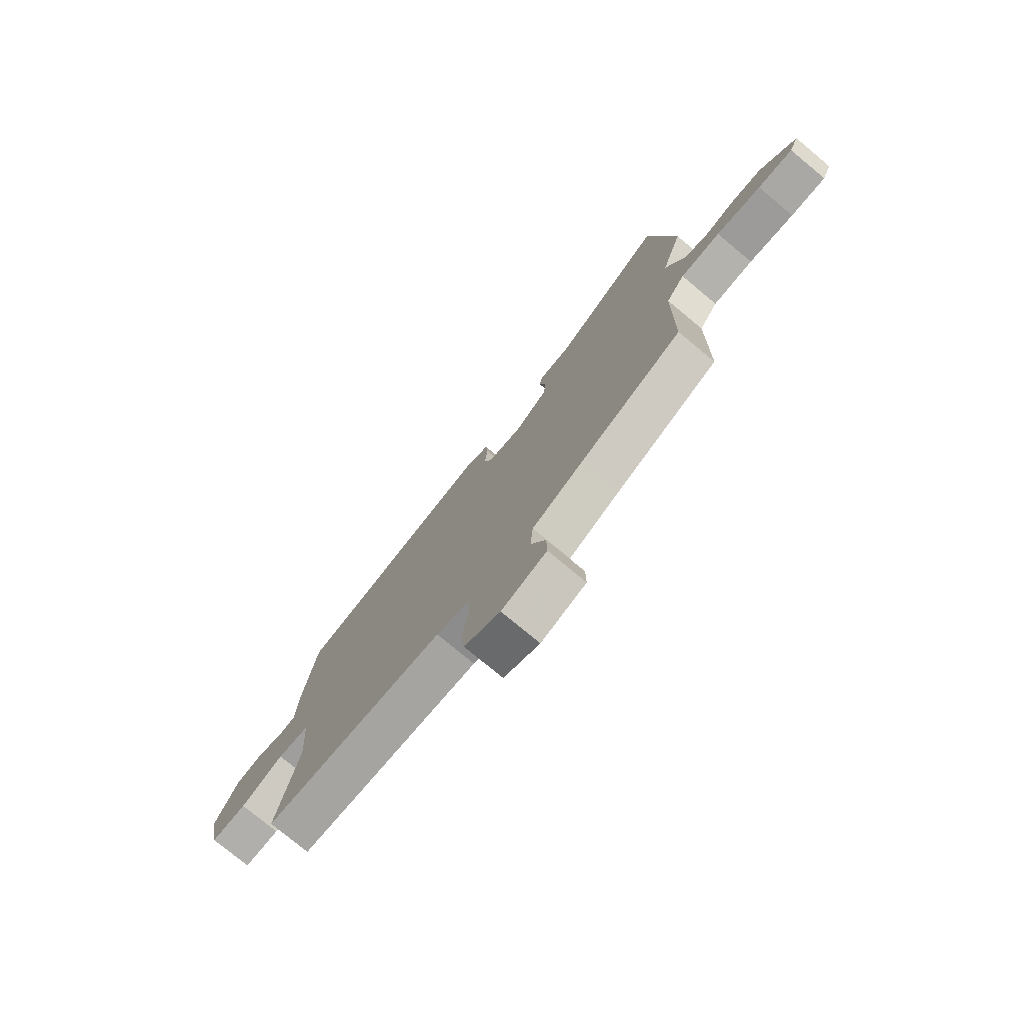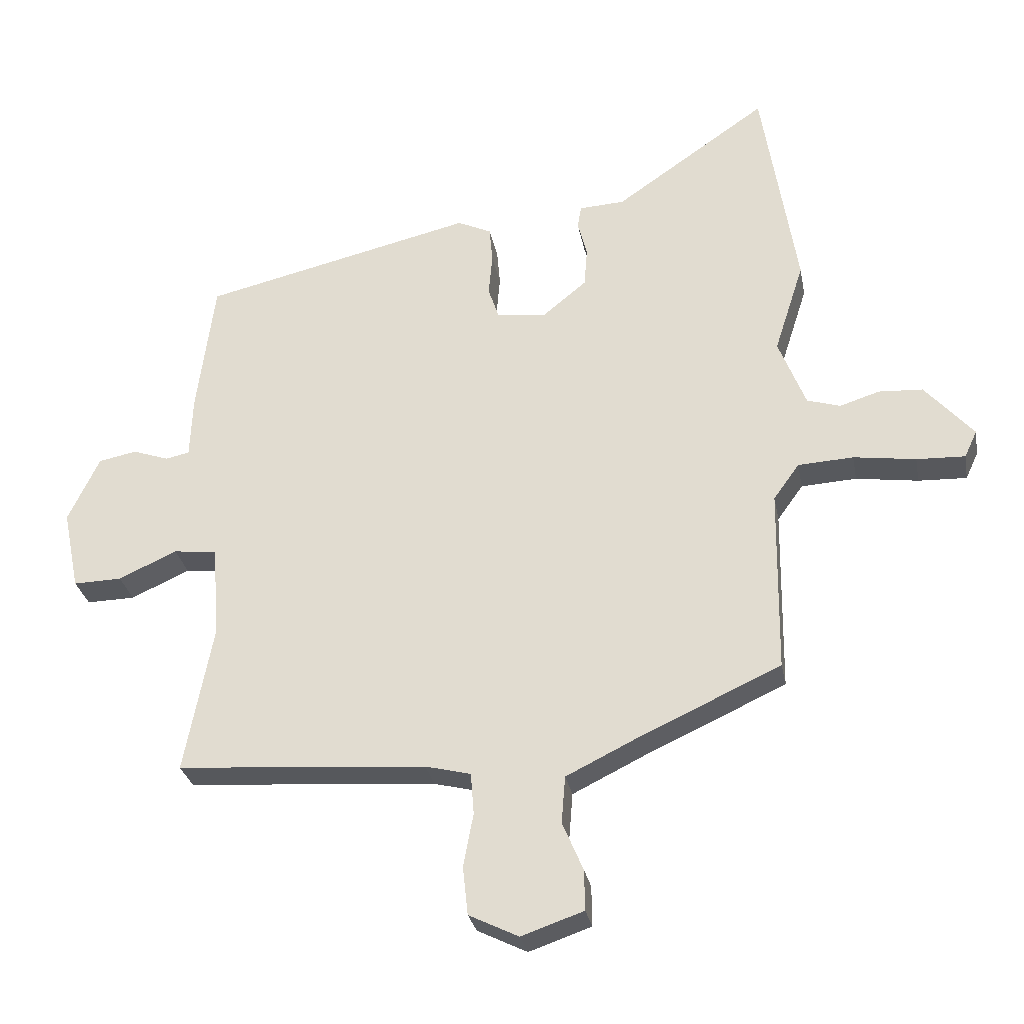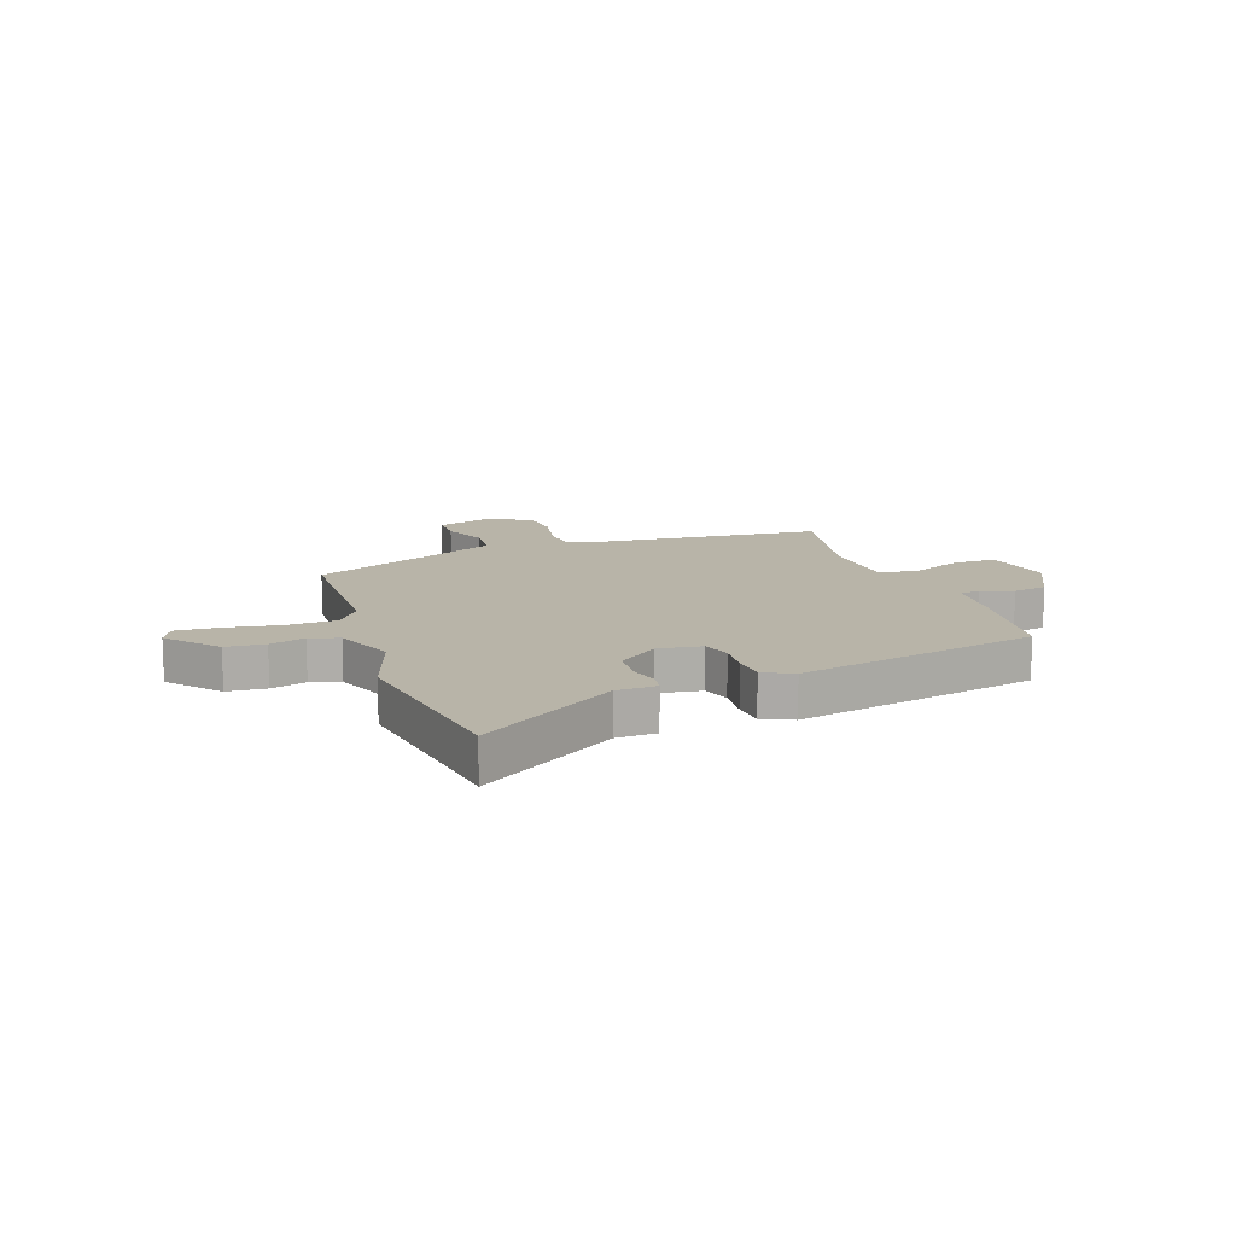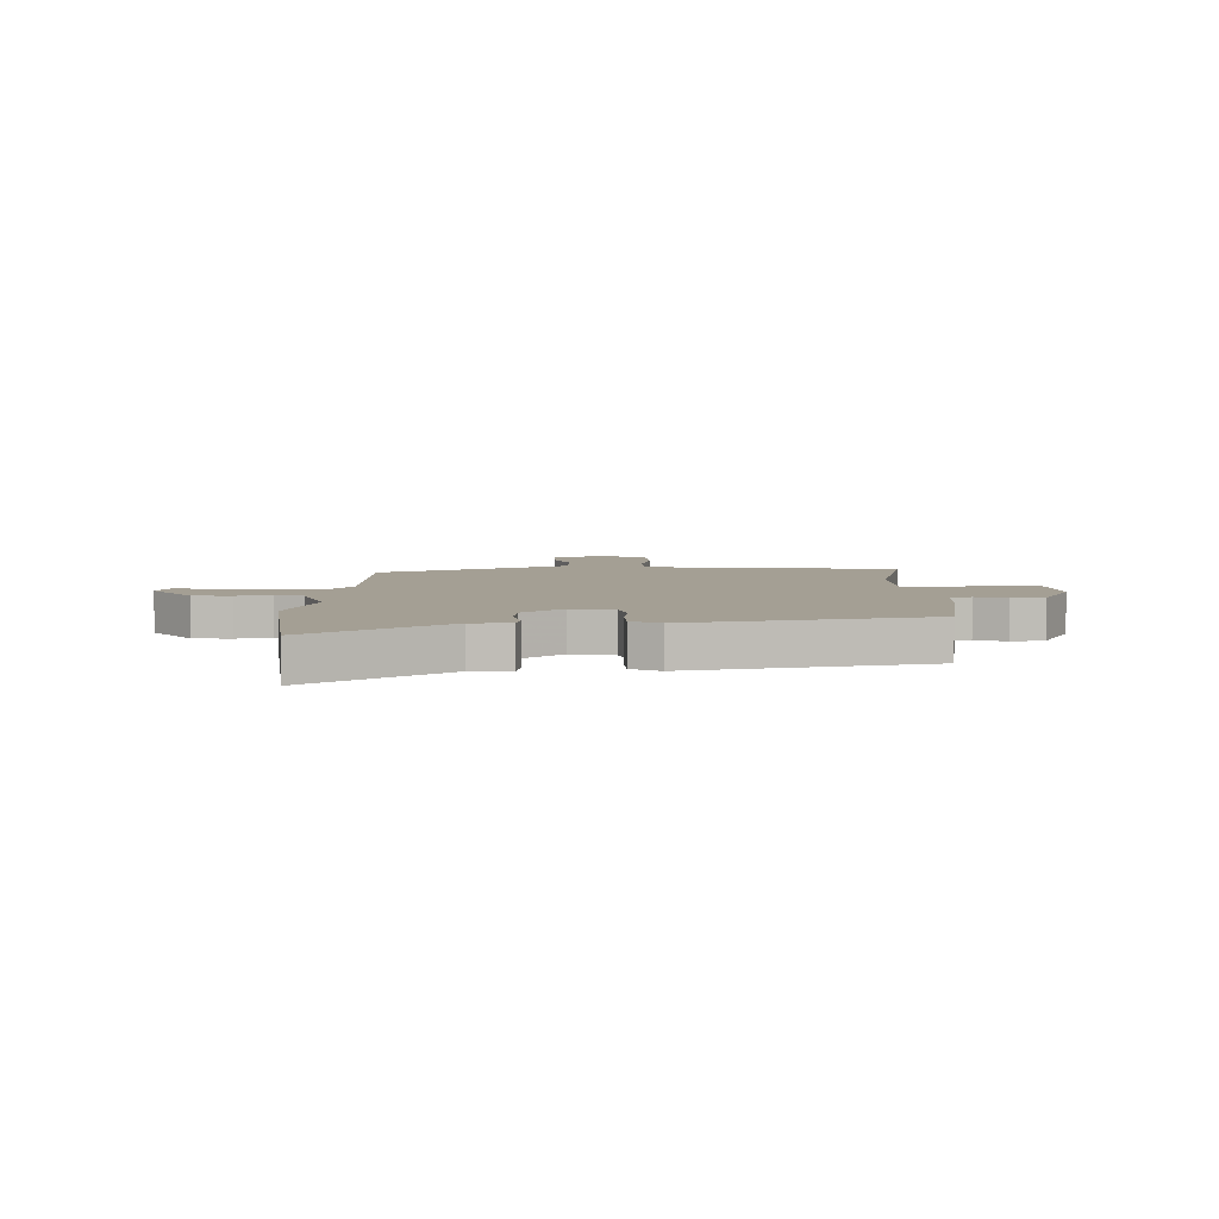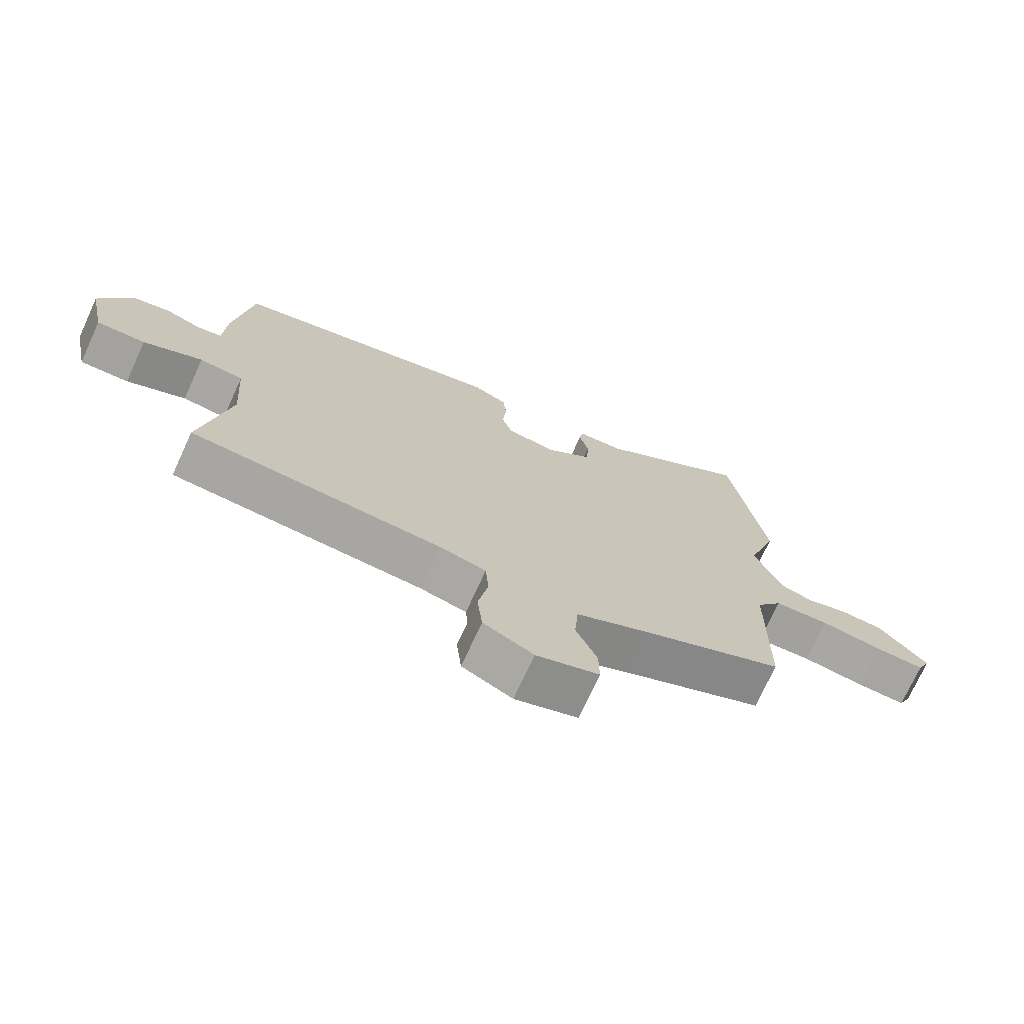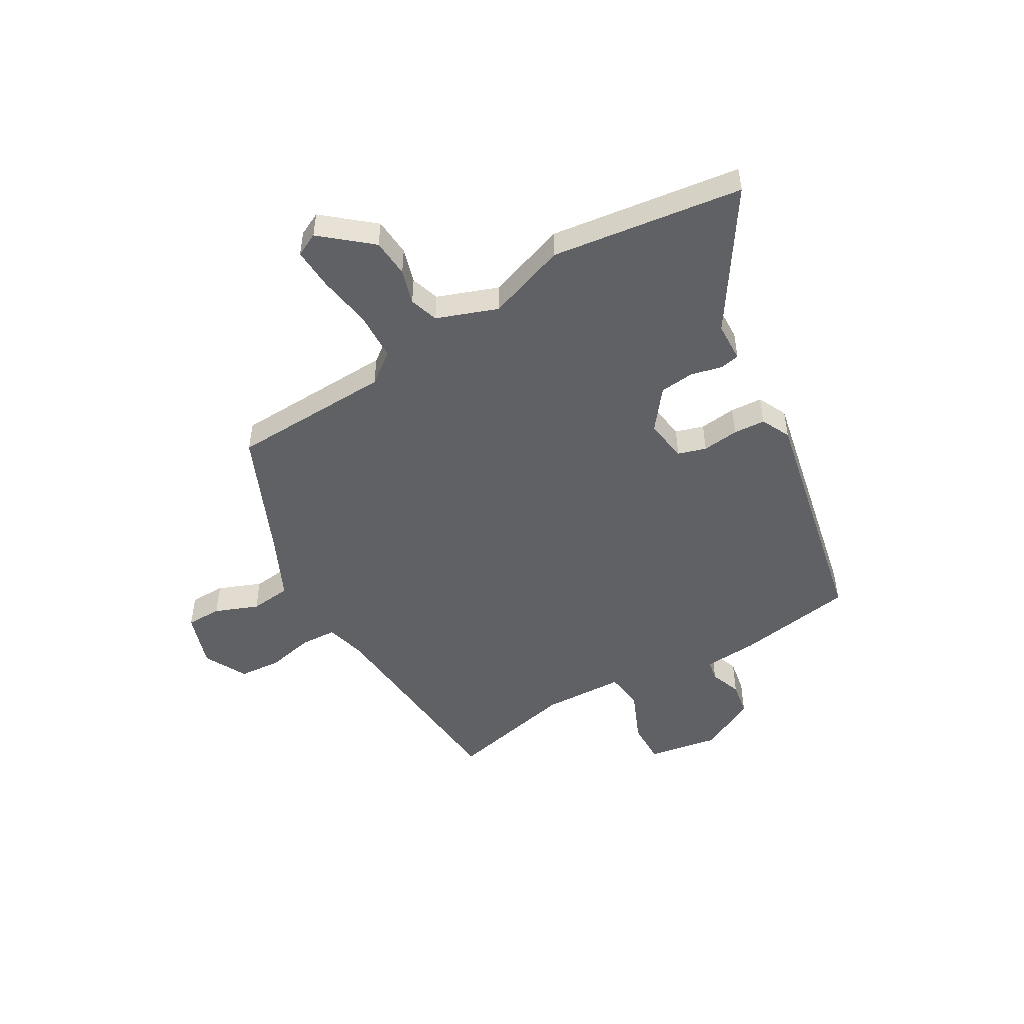
<metadata>
{"format":"obj","ext":"obj","renderer":"f3d","projection":"perspective","resolution":1024,"background":"white","views":[{"elev":-76.8,"azim":-129.7,"up":"+Z"},{"elev":-29.1,"azim":-169.5,"up":"+Z"},{"elev":13.0,"azim":-18.5,"up":"+Y"},{"elev":5.5,"azim":0.8,"up":"+Y"},{"elev":-73.0,"azim":155.4,"up":"+Z"},{"elev":-49.9,"azim":-58.5,"up":"+Y"}]}
</metadata>
<code>
v -0.455 0.07 -0.386
v -0.459 0.07 -0.092
v -0.5 0.07 -0.035
v -0.588 0.07 -0.03
v -0.687 0.07 -0.044
v -0.764 0.07 -0.047
v -0.784 0.07 -0.004
v -0.707 0.07 0.084
v -0.637 0.07 0.088
v -0.574 0.07 0.068
v -0.521 0.07 0.084
v -0.478 0.07 0.194
v -0.525 0.07 0.34
v -0.47 0.07 0.688
v -0.227 0.07 0.52
v -0.155 0.07 0.516
v -0.149 0.07 0.48
v -0.164 0.07 0.423
v -0.159 0.07 0.36
v -0.088 0.07 0.302
v -0.01 0.07 0.312
v 0.007 0.07 0.363
v 0.001 0.07 0.43
v 0.006 0.07 0.488
v 0.06 0.07 0.513
v 0.492 0.07 0.412
v 0.52 0.07 0.197
v 0.524 0.07 0.098
v 0.562 0.07 0.09
v 0.619 0.07 0.11
v 0.68 0.07 0.098
v 0.73 0.07 -0.007
v 0.704 0.07 -0.135
v 0.627 0.07 -0.133
v 0.534 0.07 -0.091
v 0.465 0.07 -0.099
v 0.455 0.07 -0.248
v 0.5 0.07 -0.482
v 0.103 0.07 -0.511
v 0.031 0.07 -0.529
v 0.026 0.07 -0.595
v 0.042 0.07 -0.68
v 0.034 0.07 -0.757
v -0.045 0.07 -0.796
v -0.144 0.07 -0.762
v -0.143 0.07 -0.698
v -0.11 0.07 -0.62
v -0.116 0.07 -0.545
v -0.23 0.07 -0.489
v -0.455 0 -0.386
v -0.459 0 -0.092
v -0.5 0 -0.035
v -0.588 0 -0.03
v -0.687 0 -0.044
v -0.764 0 -0.047
v -0.784 0 -0.004
v -0.707 0 0.084
v -0.637 0 0.088
v -0.574 0 0.068
v -0.521 0 0.084
v -0.478 0 0.194
v -0.525 0 0.34
v -0.47 0 0.688
v -0.227 0 0.52
v -0.155 0 0.516
v -0.149 0 0.48
v -0.164 0 0.423
v -0.159 0 0.36
v -0.088 0 0.302
v -0.01 0 0.312
v 0.007 0 0.363
v 0.001 0 0.43
v 0.006 0 0.488
v 0.06 0 0.513
v 0.492 0 0.412
v 0.52 0 0.197
v 0.524 0 0.098
v 0.562 0 0.09
v 0.619 0 0.11
v 0.68 0 0.098
v 0.73 0 -0.007
v 0.704 0 -0.135
v 0.627 0 -0.133
v 0.534 0 -0.091
v 0.465 0 -0.099
v 0.455 0 -0.248
v 0.5 0 -0.482
v 0.103 0 -0.511
v 0.031 0 -0.529
v 0.026 0 -0.595
v 0.042 0 -0.68
v 0.034 0 -0.757
v -0.045 0 -0.796
v -0.144 0 -0.762
v -0.143 0 -0.698
v -0.11 0 -0.62
v -0.116 0 -0.545
v -0.23 0 -0.489
f 45 46 47
f 44 45 47
f 43 44 47
f 42 43 47
f 41 42 47
f 40 41 47 48
f 39 40 48 49
f 49 1 2
f 39 49 2
f 38 39 2
f 37 38 2
f 33 34 35
f 32 33 35
f 31 32 35
f 30 31 35
f 29 30 35
f 28 29 35 36
f 27 28 36
f 26 27 36
f 25 26 36
f 24 25 36
f 23 24 36
f 22 23 36
f 21 22 36 37
f 15 16 17 18
f 15 18 19
f 14 15 19
f 13 14 19
f 12 13 19
f 11 12 19 20
f 8 9 10
f 7 8 10
f 6 7 10
f 5 6 10
f 4 5 10
f 3 4 10 11
f 20 21 37
f 11 20 37
f 3 11 37
f 2 3 37
f 96 95 94
f 96 94 93
f 96 93 92
f 96 92 91
f 96 91 90
f 97 96 90 89
f 98 97 89 88
f 51 50 98
f 51 98 88
f 51 88 87
f 51 87 86
f 84 83 82
f 84 82 81
f 84 81 80
f 84 80 79
f 84 79 78
f 85 84 78 77
f 85 77 76
f 85 76 75
f 85 75 74
f 85 74 73
f 85 73 72
f 85 72 71
f 86 85 71 70
f 67 66 65 64
f 68 67 64
f 68 64 63
f 68 63 62
f 68 62 61
f 69 68 61 60
f 59 58 57
f 59 57 56
f 59 56 55
f 59 55 54
f 59 54 53
f 60 59 53 52
f 86 70 69
f 86 69 60
f 86 60 52
f 86 52 51
f 1 50 51 2
f 2 51 52 3
f 3 52 53 4
f 4 53 54 5
f 5 54 55 6
f 6 55 56 7
f 7 56 57 8
f 8 57 58 9
f 9 58 59 10
f 10 59 60 11
f 11 60 61 12
f 12 61 62 13
f 13 62 63 14
f 14 63 64 15
f 15 64 65 16
f 16 65 66 17
f 17 66 67 18
f 18 67 68 19
f 19 68 69 20
f 20 69 70 21
f 21 70 71 22
f 22 71 72 23
f 23 72 73 24
f 24 73 74 25
f 25 74 75 26
f 26 75 76 27
f 27 76 77 28
f 28 77 78 29
f 29 78 79 30
f 30 79 80 31
f 31 80 81 32
f 32 81 82 33
f 33 82 83 34
f 34 83 84 35
f 35 84 85 36
f 36 85 86 37
f 37 86 87 38
f 38 87 88 39
f 39 88 89 40
f 40 89 90 41
f 41 90 91 42
f 42 91 92 43
f 43 92 93 44
f 44 93 94 45
f 45 94 95 46
f 46 95 96 47
f 47 96 97 48
f 48 97 98 49
f 49 98 50 1

</code>
